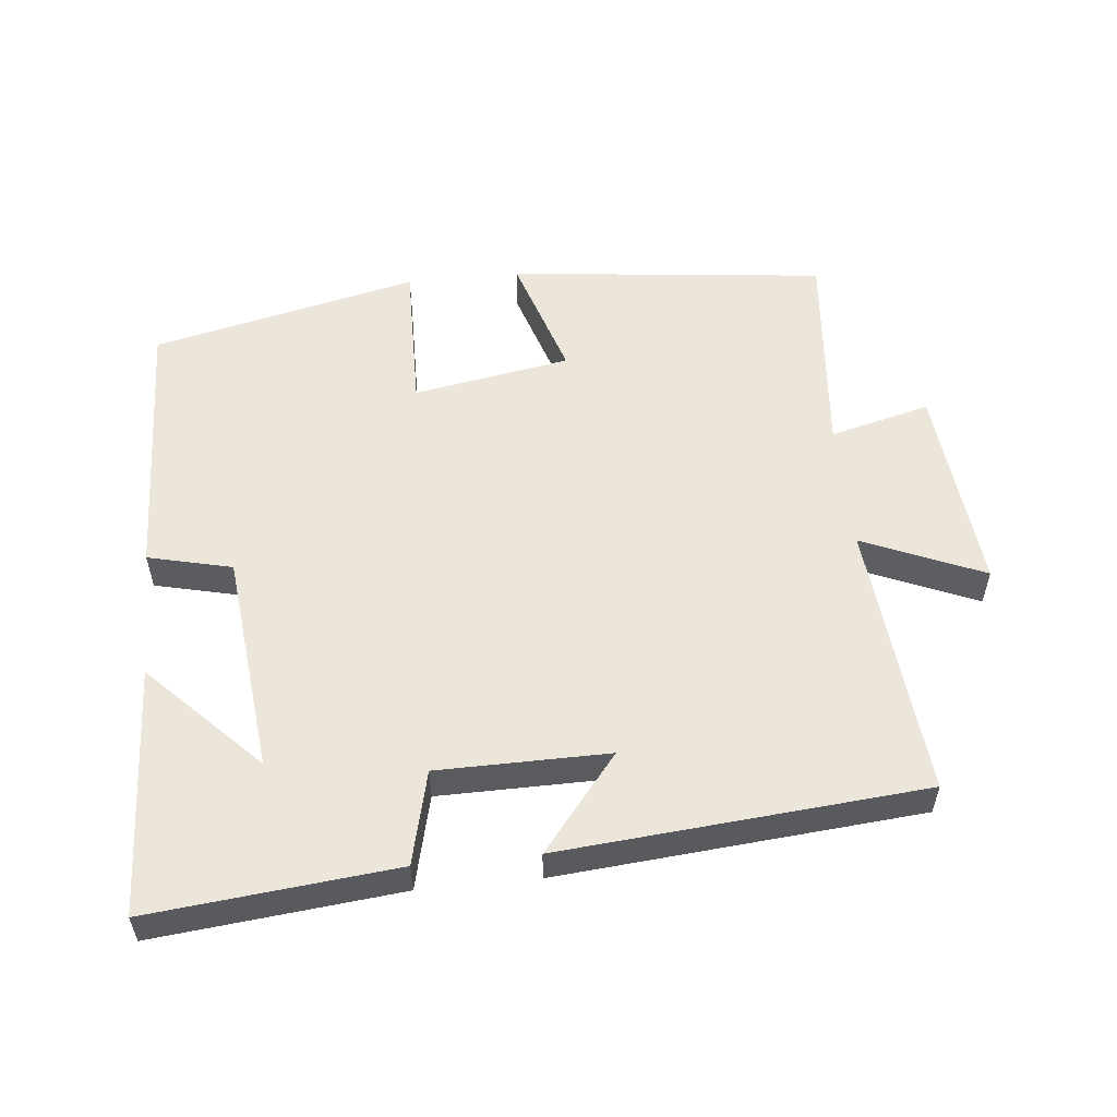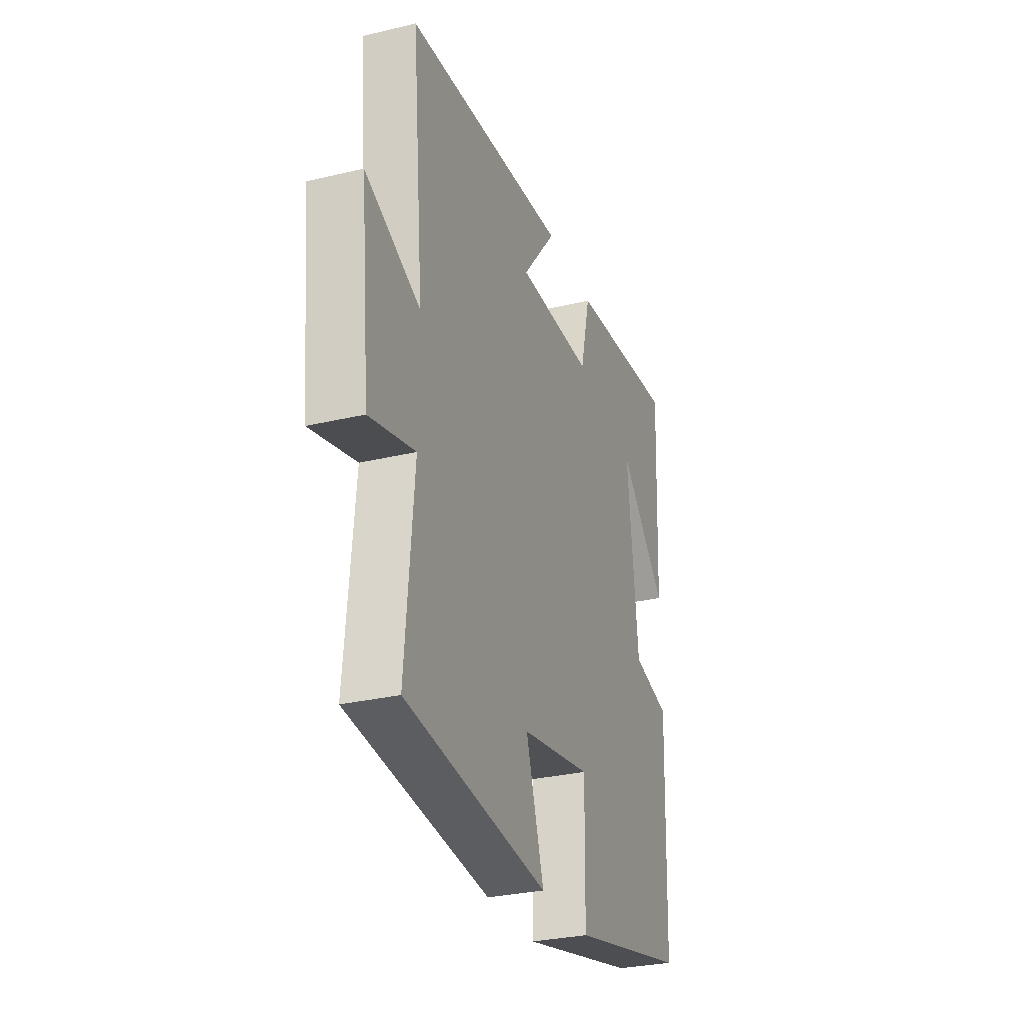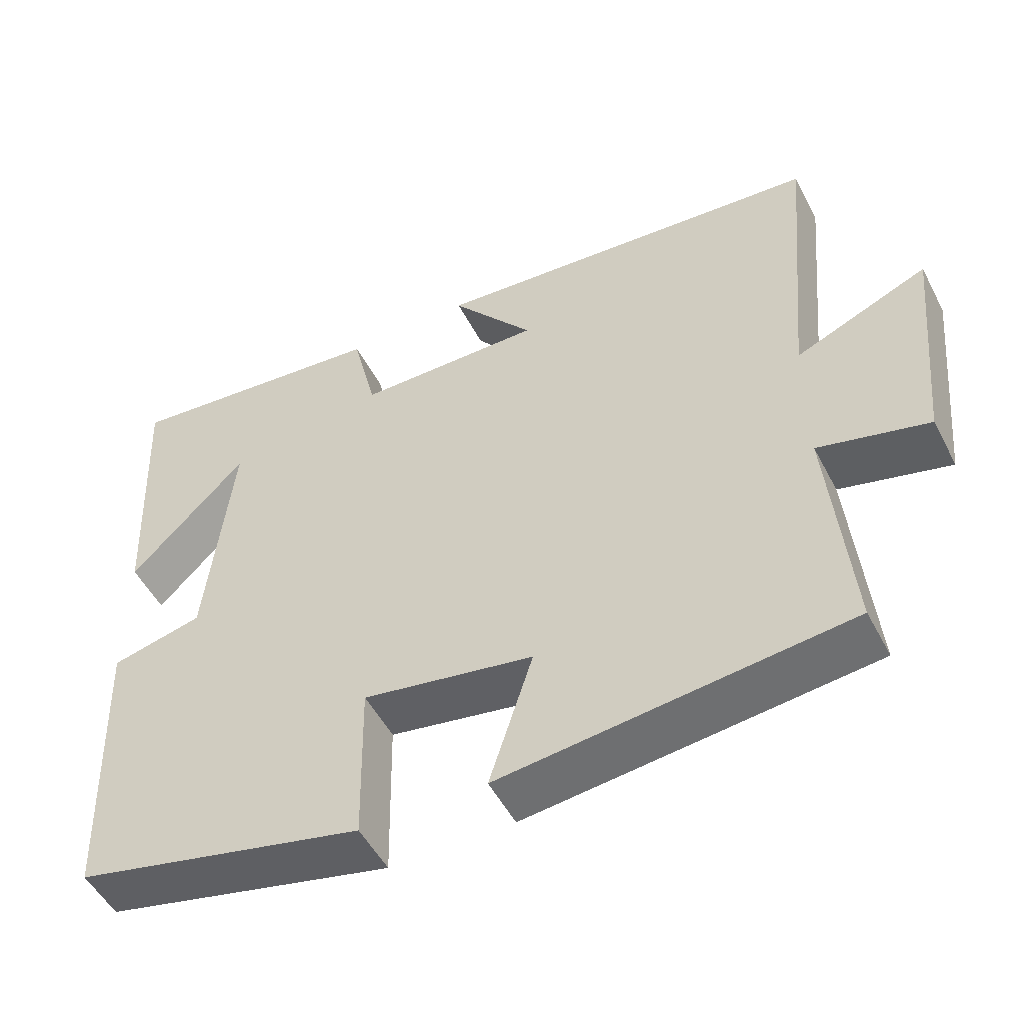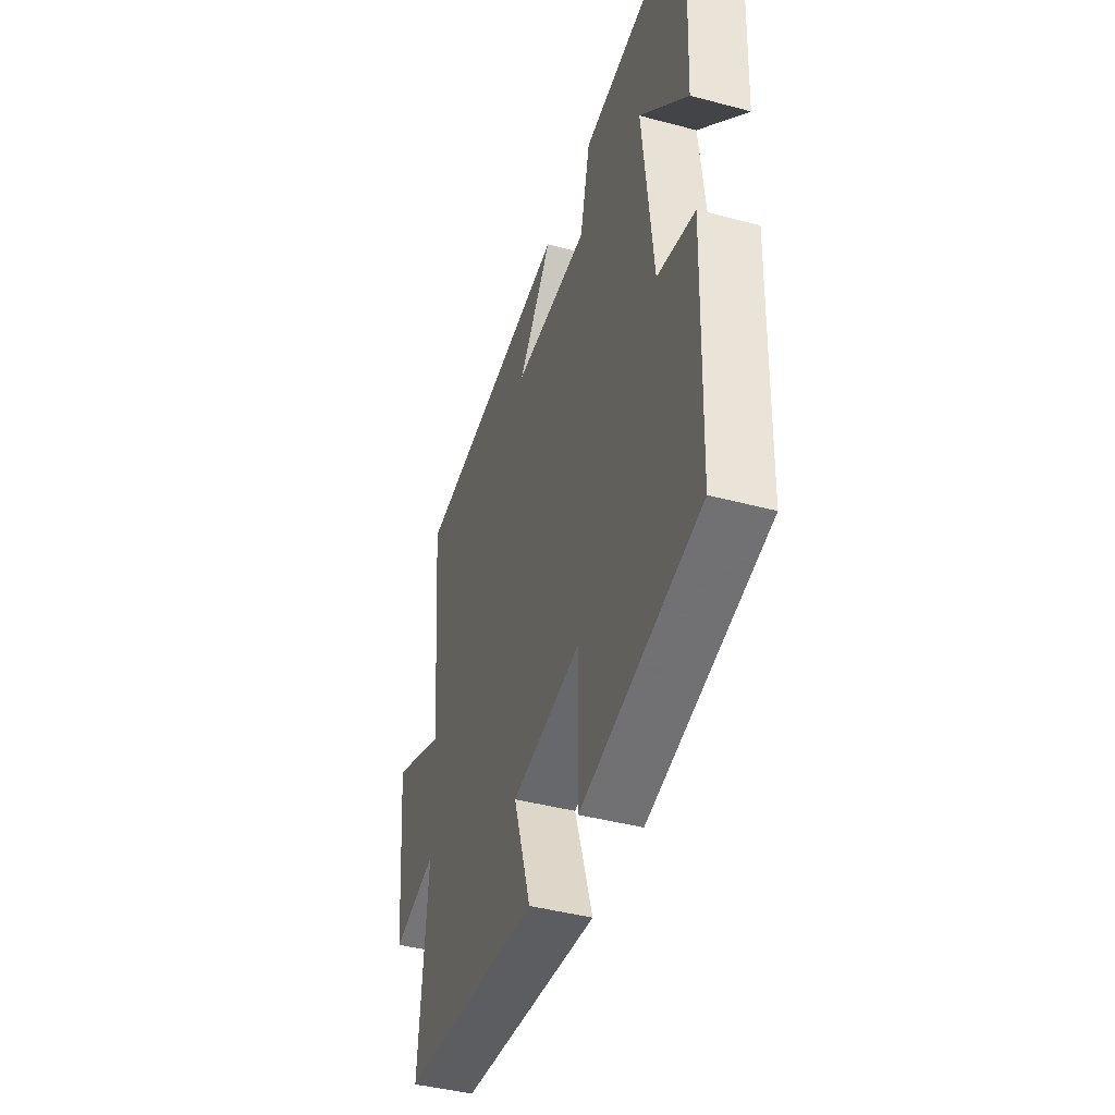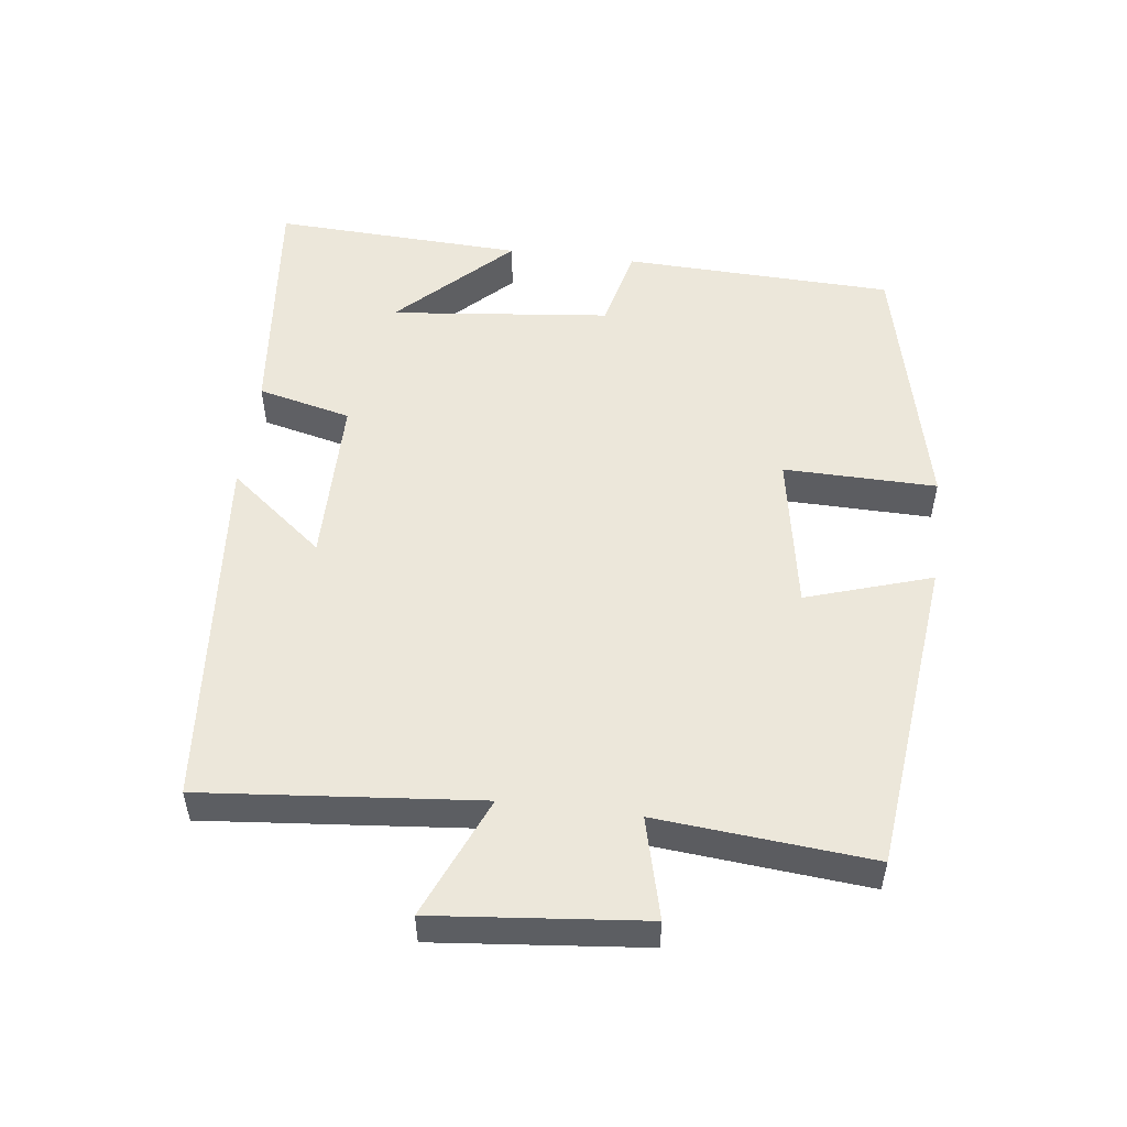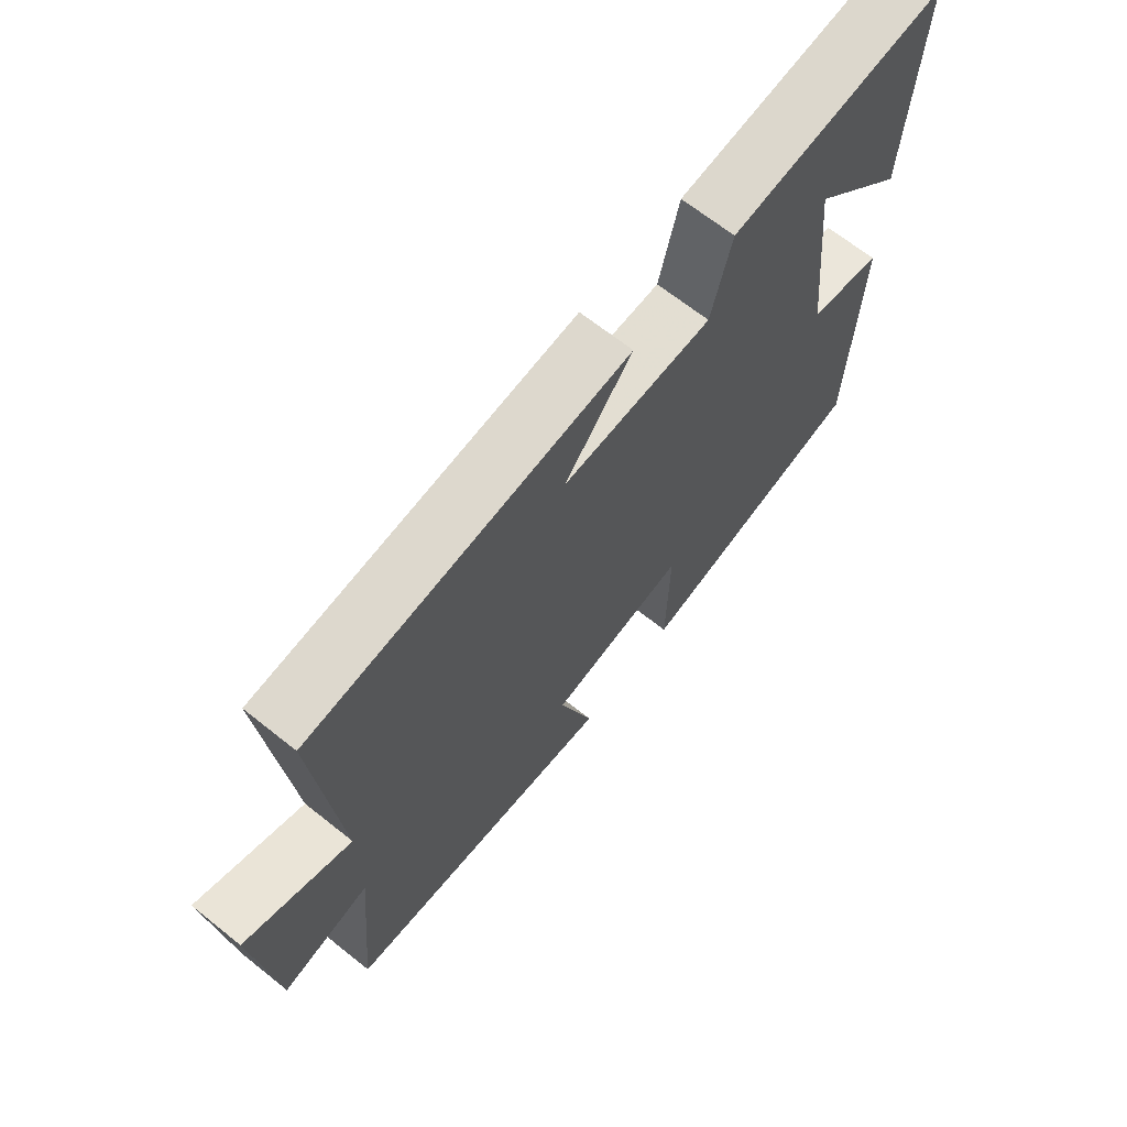
<metadata>
{"format":"obj","ext":"obj","renderer":"f3d","projection":"perspective","resolution":1024,"background":"white","views":[{"elev":55.1,"azim":-5.8,"up":"+Y"},{"elev":-29.7,"azim":109.3,"up":"+Z"},{"elev":-51.3,"azim":27.0,"up":"+Z"},{"elev":-42.7,"azim":-107.6,"up":"+Z"},{"elev":52.2,"azim":97.1,"up":"+Y"},{"elev":67.3,"azim":128.6,"up":"+Z"}]}
</metadata>
<code>
v 0.537 0.07 0.455
v 0.5 0.07 0.054
v 0.676 0.07 0.129
v 0.646 0.07 -0.175
v 0.5 0.07 -0.138
v 0.528 0.07 -0.449
v 0.067 0.07 -0.5
v 0.125 0.07 -0.318
v -0.103 0.07 -0.278
v -0.099 0.07 -0.5
v -0.486 0.07 -0.411
v -0.5 0.07 -0.018
v -0.378 0.07 0.011
v -0.344 0.07 0.331
v -0.5 0.07 0.172
v -0.517 0.07 0.536
v -0.16 0.07 0.5
v -0.127 0.07 0.364
v 0.121 0.07 0.362
v 0.01 0.07 0.5
v 0.537 0 0.455
v 0.5 0 0.054
v 0.676 0 0.129
v 0.646 0 -0.175
v 0.5 0 -0.138
v 0.528 0 -0.449
v 0.067 0 -0.5
v 0.125 0 -0.318
v -0.103 0 -0.278
v -0.099 0 -0.5
v -0.486 0 -0.411
v -0.5 0 -0.018
v -0.378 0 0.011
v -0.344 0 0.331
v -0.5 0 0.172
v -0.517 0 0.536
v -0.16 0 0.5
v -0.127 0 0.364
v 0.121 0 0.362
v 0.01 0 0.5
f 19 20 1 2
f 18 19 2
f 16 17 18
f 16 18 2
f 14 15 16
f 14 16 2
f 13 14 2
f 11 12 13
f 10 11 13
f 9 10 13
f 8 9 13 2
f 5 6 7 8
f 5 8 2 3
f 3 4 5
f 22 21 40 39
f 22 39 38
f 38 37 36
f 22 38 36
f 36 35 34
f 22 36 34
f 22 34 33
f 33 32 31
f 33 31 30
f 33 30 29
f 22 33 29 28
f 28 27 26 25
f 23 22 28 25
f 25 24 23
f 1 21 22 2
f 2 22 23 3
f 3 23 24 4
f 4 24 25 5
f 5 25 26 6
f 6 26 27 7
f 7 27 28 8
f 8 28 29 9
f 9 29 30 10
f 10 30 31 11
f 11 31 32 12
f 12 32 33 13
f 13 33 34 14
f 14 34 35 15
f 15 35 36 16
f 16 36 37 17
f 17 37 38 18
f 18 38 39 19
f 19 39 40 20
f 20 40 21 1

</code>
